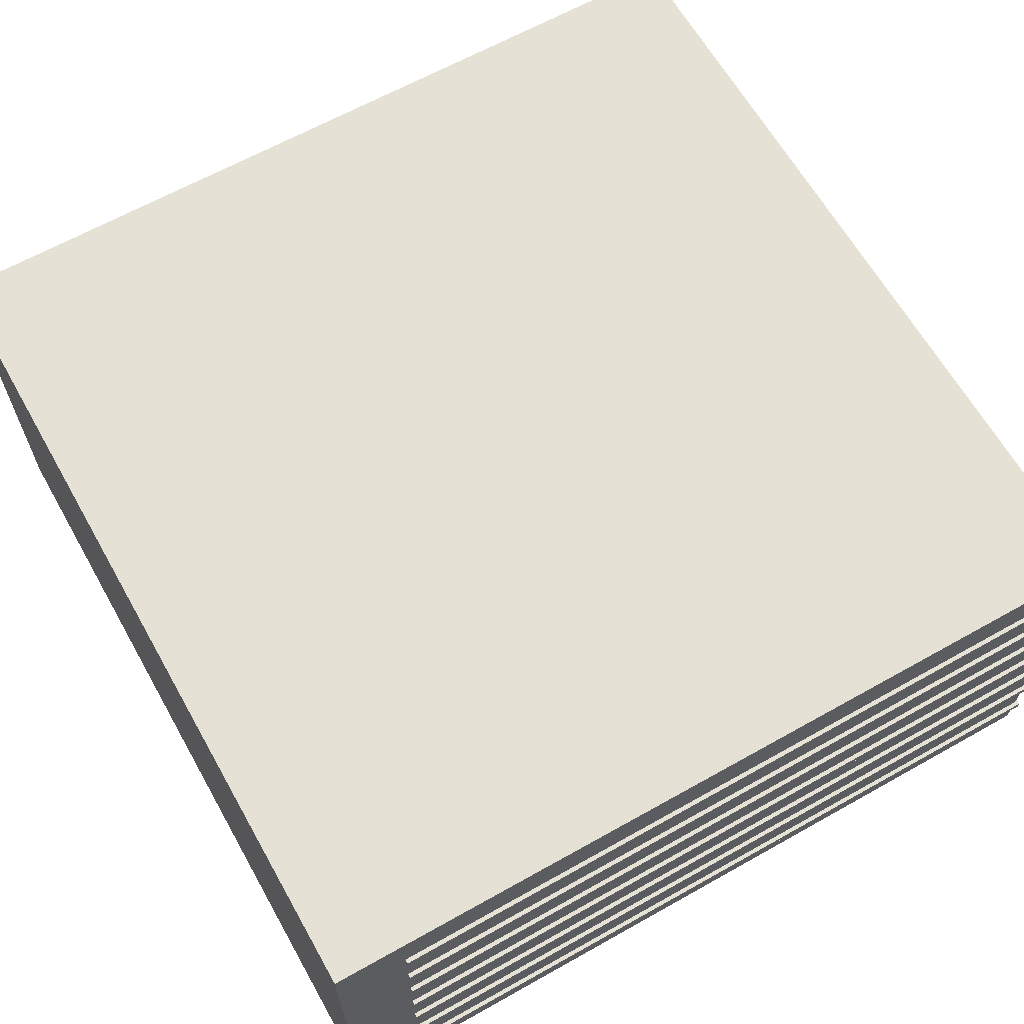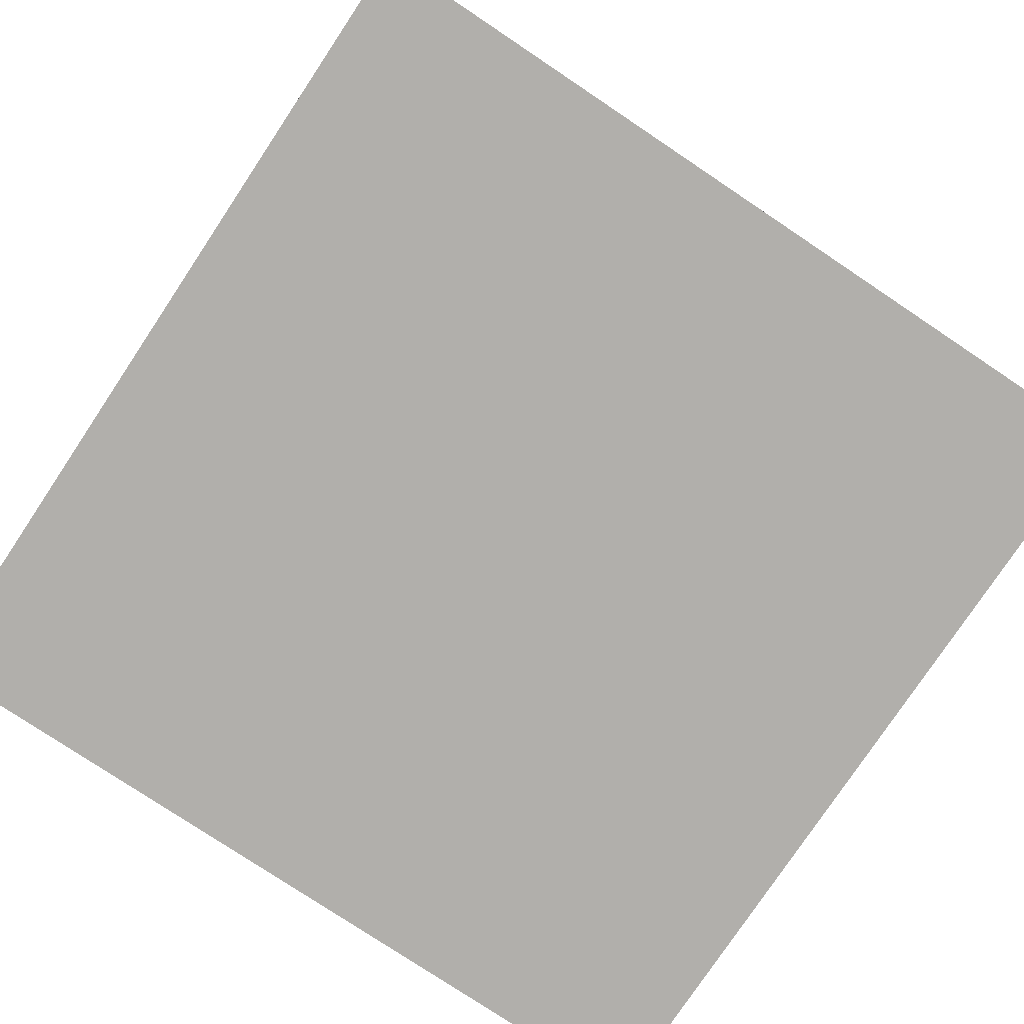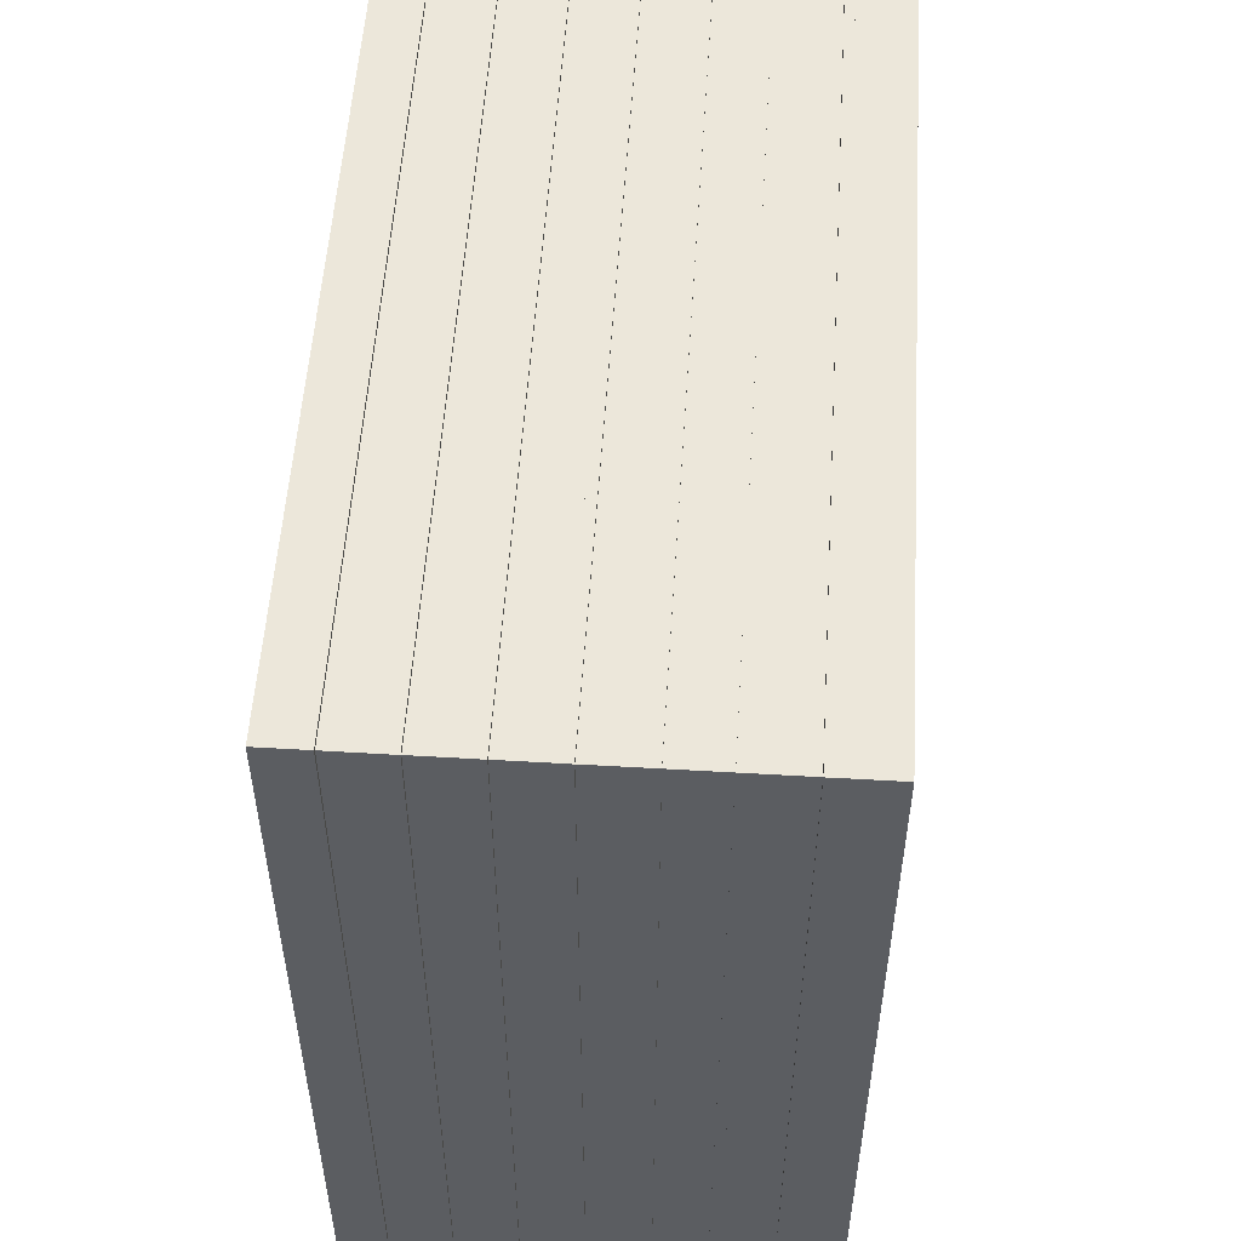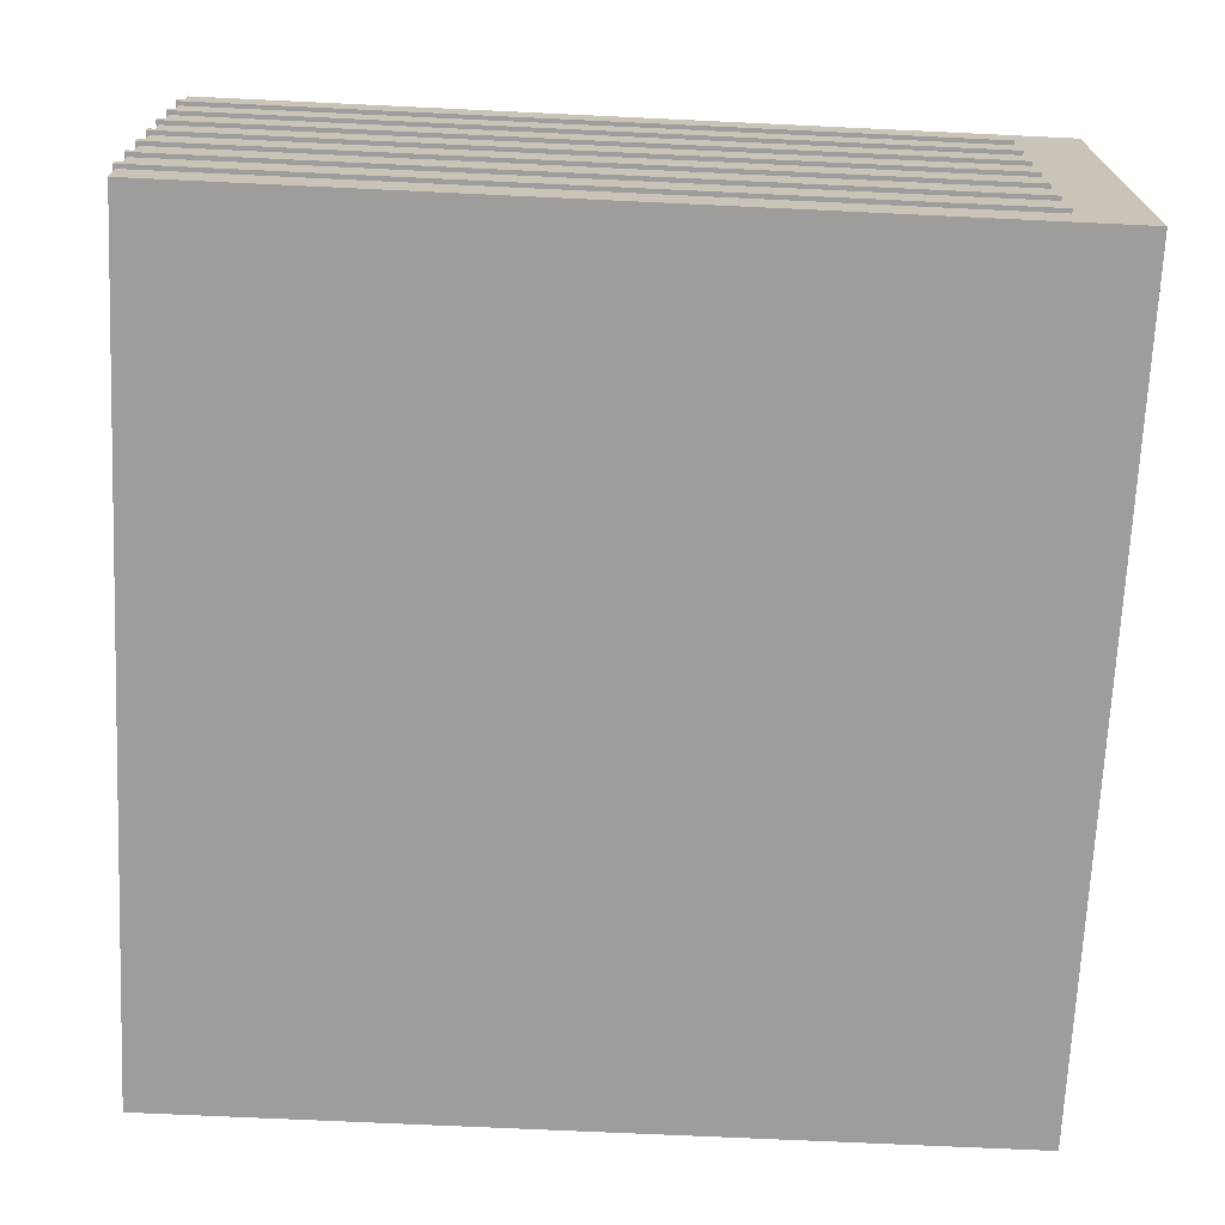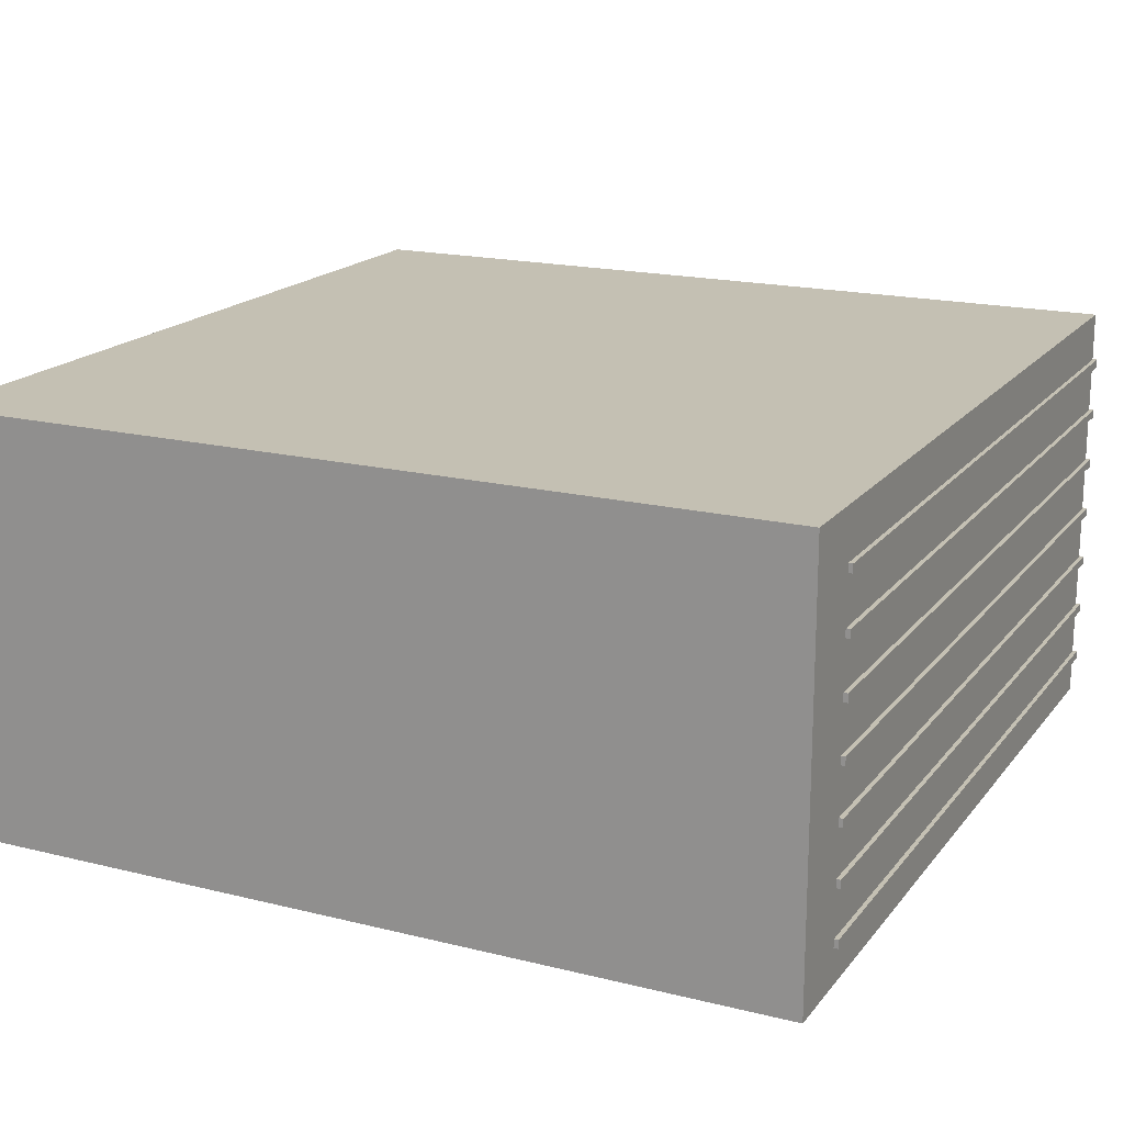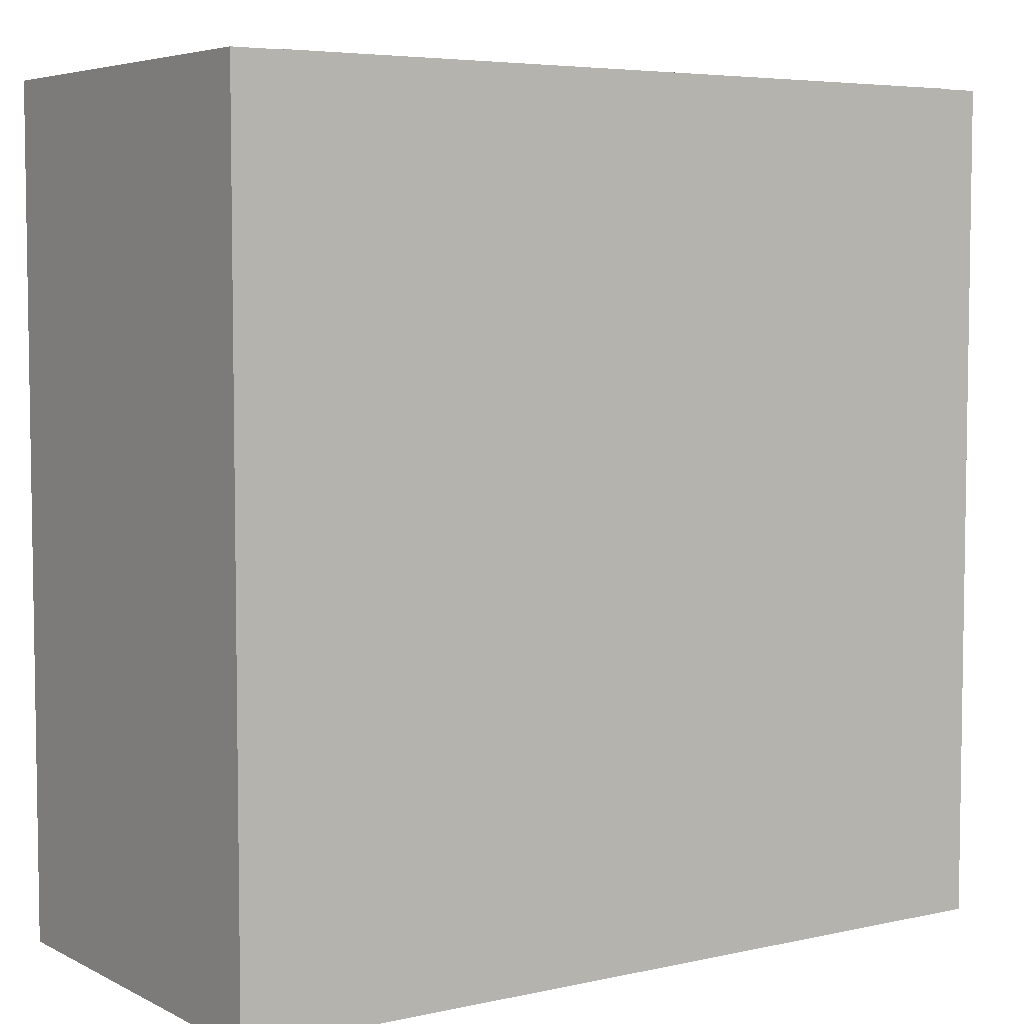
<metadata>
{"format":"obj","ext":"obj","renderer":"f3d","projection":"perspective","resolution":1024,"background":"white","views":[{"elev":64.4,"azim":-29.5,"up":"+Y"},{"elev":-78.3,"azim":56.3,"up":"+Y"},{"elev":53.9,"azim":93.6,"up":"+Z"},{"elev":-70.5,"azim":177.3,"up":"+Y"},{"elev":18.0,"azim":-64.2,"up":"+Y"},{"elev":5.4,"azim":-34.3,"up":"+Z"}]}
</metadata>
<code>
v -4.383 -2.095 -5.05
v -4.383 -1.995 -5.05
v 4.817 -2.095 -5.05
v 4.817 -1.995 -5.05
v 4.817 -2.095 5.05
v 4.817 -1.995 5.05
v -4.383 -2.095 5.05
v -4.383 -1.995 5.05
v -4.383 -1.445 -5.05
v -4.383 -1.345 -5.05
v 4.817 -1.445 -5.05
v 4.817 -1.345 -5.05
v 4.817 -1.445 5.05
v 4.817 -1.345 5.05
v -4.383 -1.445 5.05
v -4.383 -1.345 5.05
v -4.383 -0.7946 -5.05
v -4.383 -0.6946 -5.05
v 4.817 -0.7946 -5.05
v 4.817 -0.6946 -5.05
v 4.817 -0.7946 5.05
v 4.817 -0.6946 5.05
v -4.383 -0.7946 5.05
v -4.383 -0.6946 5.05
v -4.383 -0.1446 -5.05
v -4.383 -0.04462 -5.05
v 4.817 -0.1446 -5.05
v 4.817 -0.04462 -5.05
v 4.817 -0.1446 5.05
v 4.817 -0.04462 5.05
v -4.383 -0.1446 5.05
v -4.383 -0.04462 5.05
v -4.383 0.5054 -5.05
v -4.383 0.6054 -5.05
v 4.817 0.5054 -5.05
v 4.817 0.6054 -5.05
v 4.817 0.5054 5.05
v 4.817 0.6054 5.05
v -4.383 0.5054 5.05
v -4.383 0.6054 5.05
v -4.383 1.155 -5.05
v -4.383 1.255 -5.05
v 4.817 1.155 -5.05
v 4.817 1.255 -5.05
v 4.817 1.155 5.05
v 4.817 1.255 5.05
v -4.383 1.155 5.05
v -4.383 1.255 5.05
v -4.383 1.805 -5.05
v -4.383 1.905 -5.05
v 4.817 1.805 -5.05
v 4.817 1.905 -5.05
v 4.817 1.805 5.05
v 4.817 1.905 5.05
v -4.383 1.805 5.05
v -4.383 1.905 5.05
o shuye
f 1 2 4 3
f 3 4 6 5
f 5 6 8 7
f 7 8 2 1
f 2 8 6 4
f 7 1 3 5
f 9 10 12 11
f 11 12 14 13
f 13 14 16 15
f 15 16 10 9
f 10 16 14 12
f 15 9 11 13
f 17 18 20 19
f 19 20 22 21
f 21 22 24 23
f 23 24 18 17
f 18 24 22 20
f 23 17 19 21
f 25 26 28 27
f 27 28 30 29
f 29 30 32 31
f 31 32 26 25
f 26 32 30 28
f 31 25 27 29
f 33 34 36 35
f 35 36 38 37
f 37 38 40 39
f 39 40 34 33
f 34 40 38 36
f 39 33 35 37
f 41 42 44 43
f 43 44 46 45
f 45 46 48 47
f 47 48 42 41
f 42 48 46 44
f 47 41 43 45
f 49 50 52 51
f 51 52 54 53
f 53 54 56 55
f 55 56 50 49
f 50 56 54 52
f 55 49 51 53
v -5.217 -2.518 -5
v -5.217 -1.268 -5
v -5.217 -0.01756 -5
v -5.217 1.232 -5
v -5.217 2.482 -5
v -1.81 -2.518 -5
v -1.81 -1.268 -5
v -1.81 -0.01756 -5
v -1.81 1.232 -5
v -1.81 2.482 -5
v -0.7481 -2.518 -5
v -0.7481 -1.268 -5
v -0.7481 -0.01756 -5
v -0.7481 1.232 -5
v -0.7481 2.482 -5
v 0.3142 -2.518 -5
v 0.3142 -1.268 -5
v 0.3142 -0.01756 -5
v 0.3142 1.232 -5
v 0.3142 2.482 -5
v 1.376 -2.518 -5
v 1.376 -1.268 -5
v 1.376 -0.01756 -5
v 1.376 1.232 -5
v 1.376 2.482 -5
v 4.783 -2.518 -5
v 4.783 -1.268 -5
v 4.783 -0.01756 -5
v 4.783 1.232 -5
v 4.783 2.482 -5
v 4.783 -2.518 -3
v 4.783 -1.268 -3
v 4.783 -0.01756 -3
v 4.783 1.232 -3
v 4.783 2.482 -3
v 4.783 -2.518 -1
v 4.783 -1.268 -1
v 4.783 -0.01756 -1
v 4.783 1.232 -1
v 4.783 2.482 -1
v 4.783 -2.518 1
v 4.783 -1.268 1
v 4.783 -0.01756 1
v 4.783 1.232 1
v 4.783 2.482 1
v 4.783 -2.518 3
v 4.783 -1.268 3
v 4.783 -0.01756 3
v 4.783 1.232 3
v 4.783 2.482 3
v 4.783 -2.518 5
v 4.783 -1.268 5
v 4.783 -0.01756 5
v 4.783 1.232 5
v 4.783 2.482 5
v 1.376 -2.518 5
v 1.376 -1.268 5
v 1.376 -0.01756 5
v 1.376 1.232 5
v 1.376 2.482 5
v 0.3142 -2.518 5
v 0.3142 -1.268 5
v 0.3142 -0.01756 5
v 0.3142 1.232 5
v 0.3142 2.482 5
v -0.7481 -2.518 5
v -0.7481 -1.268 5
v -0.7481 -0.01756 5
v -0.7481 1.232 5
v -0.7481 2.482 5
v -1.81 -2.518 5
v -1.81 -1.268 5
v -1.81 -0.01756 5
v -1.81 1.232 5
v -1.81 2.482 5
v -5.217 -2.518 5
v -5.217 -1.268 5
v -5.217 -0.01756 5
v -5.217 1.232 5
v -5.217 2.482 5
v -5.217 -2.518 3
v -5.217 -1.268 3
v -5.217 -0.01756 3
v -5.217 1.232 3
v -5.217 2.482 3
v -5.217 -2.518 1
v -5.217 -1.268 1
v -5.217 -0.01756 1
v -5.217 1.232 1
v -5.217 2.482 1
v -5.217 -2.518 -1
v -5.217 -1.268 -1
v -5.217 -0.01756 -1
v -5.217 1.232 -1
v -5.217 2.482 -1
v -5.217 -2.518 -3
v -5.217 -1.268 -3
v -5.217 -0.01756 -3
v -5.217 1.232 -3
v -5.217 2.482 -3
v -1.81 2.482 -3
v -1.81 2.482 -1
v -1.81 2.482 1
v -1.81 2.482 3
v -0.7481 2.482 -3
v -0.7481 2.482 -1
v -0.7481 2.482 1
v -0.7481 2.482 3
v 0.3142 2.482 -3
v 0.3142 2.482 -1
v 0.3142 2.482 1
v 0.3142 2.482 3
v 1.376 2.482 -3
v 1.376 2.482 -1
v 1.376 2.482 1
v 1.376 2.482 3
v -1.81 -2.518 3
v -1.81 -2.518 1
v -1.81 -2.518 -1
v -1.81 -2.518 -3
v -0.7481 -2.518 3
v -0.7481 -2.518 1
v -0.7481 -2.518 -1
v -0.7481 -2.518 -3
v 0.3142 -2.518 3
v 0.3142 -2.518 1
v 0.3142 -2.518 -1
v 0.3142 -2.518 -3
v 1.376 -2.518 3
v 1.376 -2.518 1
v 1.376 -2.518 -1
v 1.376 -2.518 -3
o shupi
f 57 58 63 62
f 62 63 68 67
f 67 68 73 72
f 72 73 78 77
f 77 78 83 82
f 58 59 64 63
f 63 64 69 68
f 68 69 74 73
f 73 74 79 78
f 78 79 84 83
f 59 60 65 64
f 64 65 70 69
f 69 70 75 74
f 74 75 80 79
f 79 80 85 84
f 60 61 66 65
f 65 66 71 70
f 70 71 76 75
f 75 76 81 80
f 80 81 86 85
f 82 83 88 87
f 87 88 93 92
f 92 93 98 97
f 97 98 103 102
f 102 103 108 107
f 83 84 89 88
f 88 89 94 93
f 93 94 99 98
f 98 99 104 103
f 103 104 109 108
f 84 85 90 89
f 89 90 95 94
f 94 95 100 99
f 99 100 105 104
f 104 105 110 109
f 85 86 91 90
f 90 91 96 95
f 95 96 101 100
f 100 101 106 105
f 105 106 111 110
f 107 108 113 112
f 112 113 118 117
f 117 118 123 122
f 122 123 128 127
f 127 128 133 132
f 108 109 114 113
f 113 114 119 118
f 118 119 124 123
f 123 124 129 128
f 128 129 134 133
f 109 110 115 114
f 114 115 120 119
f 119 120 125 124
f 124 125 130 129
f 129 130 135 134
f 110 111 116 115
f 115 116 121 120
f 120 121 126 125
f 125 126 131 130
f 130 131 136 135
f 132 137 173 127
f 127 173 177 122
f 122 177 181 117
f 117 181 185 112
f 112 185 102 107
f 137 142 174 173
f 173 174 178 177
f 177 178 182 181
f 181 182 186 185
f 185 186 97 102
f 142 147 175 174
f 174 175 179 178
f 178 179 183 182
f 182 183 187 186
f 186 187 92 97
f 147 152 176 175
f 175 176 180 179
f 179 180 184 183
f 183 184 188 187
f 187 188 87 92
f 152 57 62 176
f 176 62 67 180
f 180 67 72 184
f 184 72 77 188
f 188 77 82 87
f 132 133 138 137
f 137 138 143 142
f 142 143 148 147
f 147 148 153 152
f 152 153 58 57
f 133 134 139 138
f 138 139 144 143
f 143 144 149 148
f 148 149 154 153
f 153 154 59 58
f 134 135 140 139
f 139 140 145 144
f 144 145 150 149
f 149 150 155 154
f 154 155 60 59
f 135 136 141 140
f 140 141 146 145
f 145 146 151 150
f 150 151 156 155
f 155 156 61 60
f 61 156 157 66
f 66 157 161 71
f 71 161 165 76
f 76 165 169 81
f 81 169 91 86
f 156 151 158 157
f 157 158 162 161
f 161 162 166 165
f 165 166 170 169
f 169 170 96 91
f 151 146 159 158
f 158 159 163 162
f 162 163 167 166
f 166 167 171 170
f 170 171 101 96
f 146 141 160 159
f 159 160 164 163
f 163 164 168 167
f 167 168 172 171
f 171 172 106 101
f 141 136 131 160
f 160 131 126 164
f 164 126 121 168
f 168 121 116 172
f 172 116 111 106

</code>
